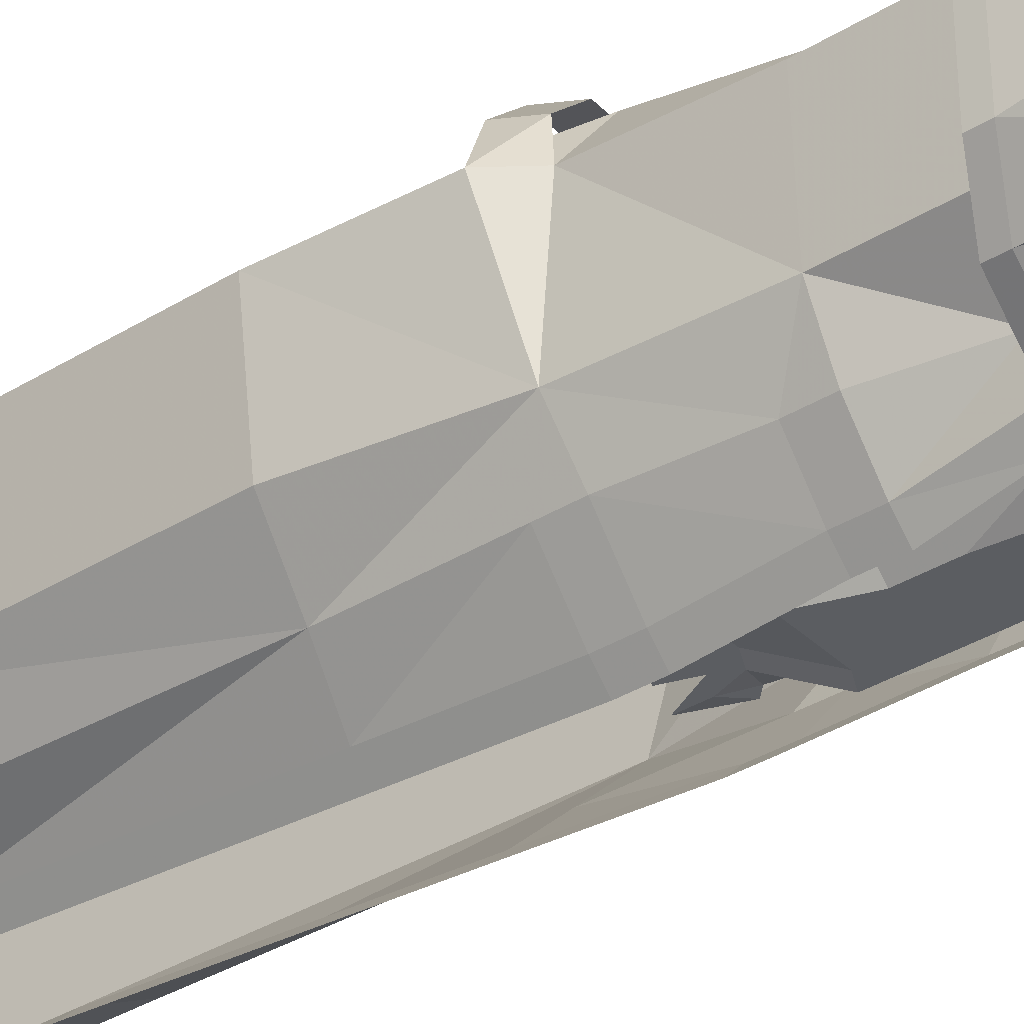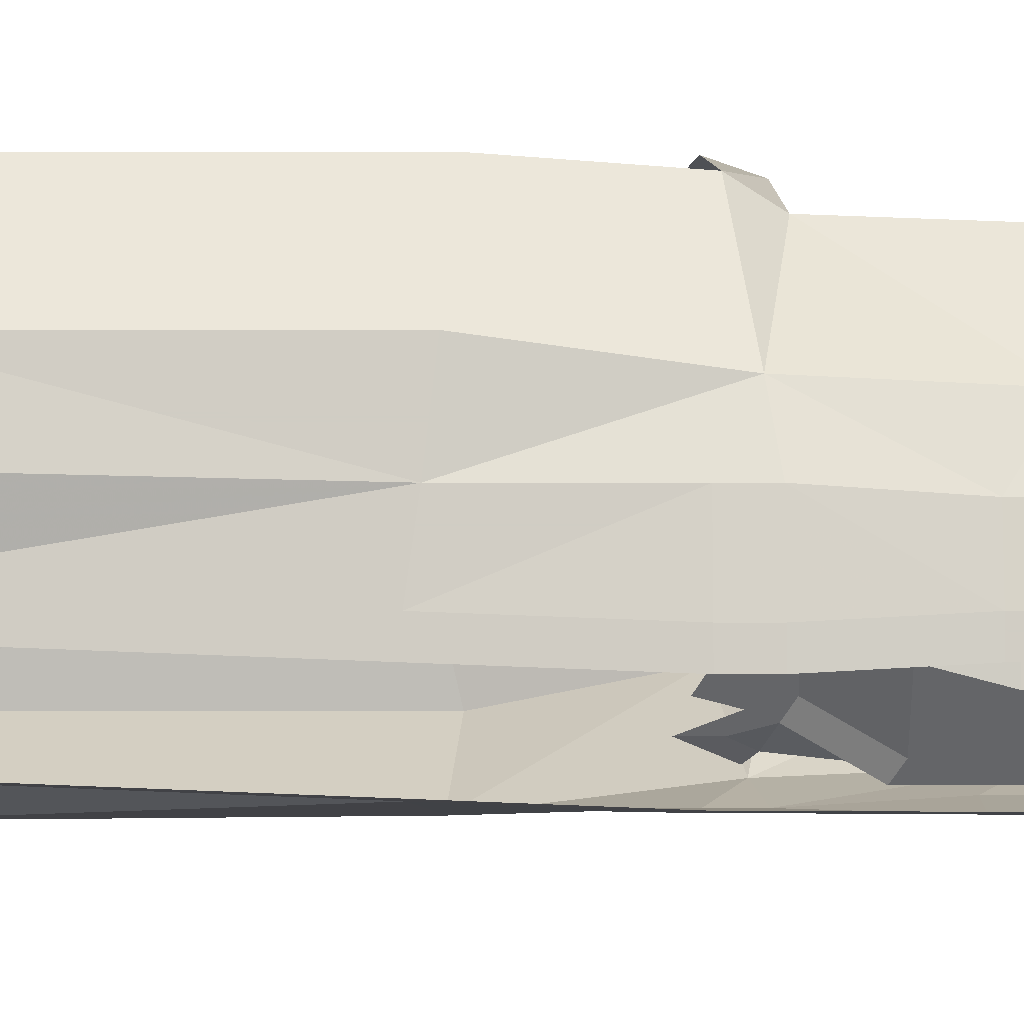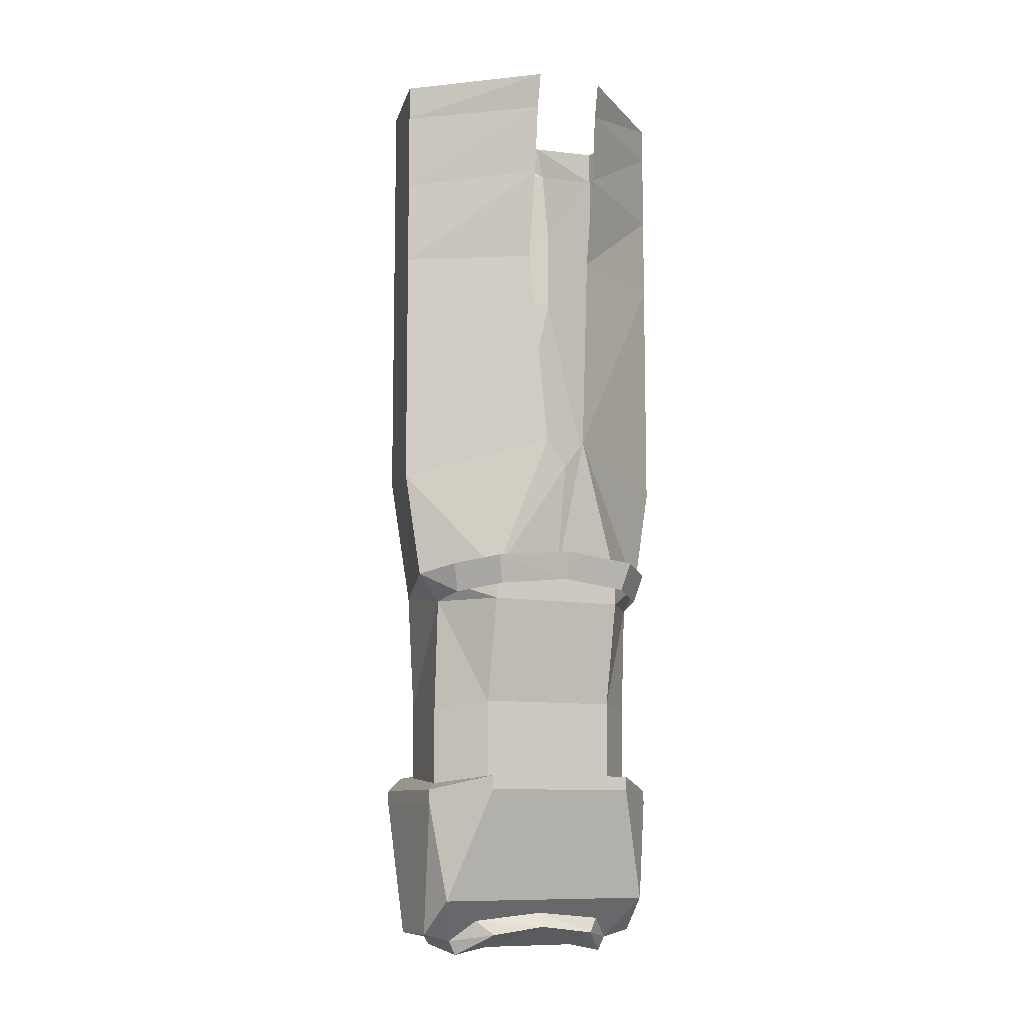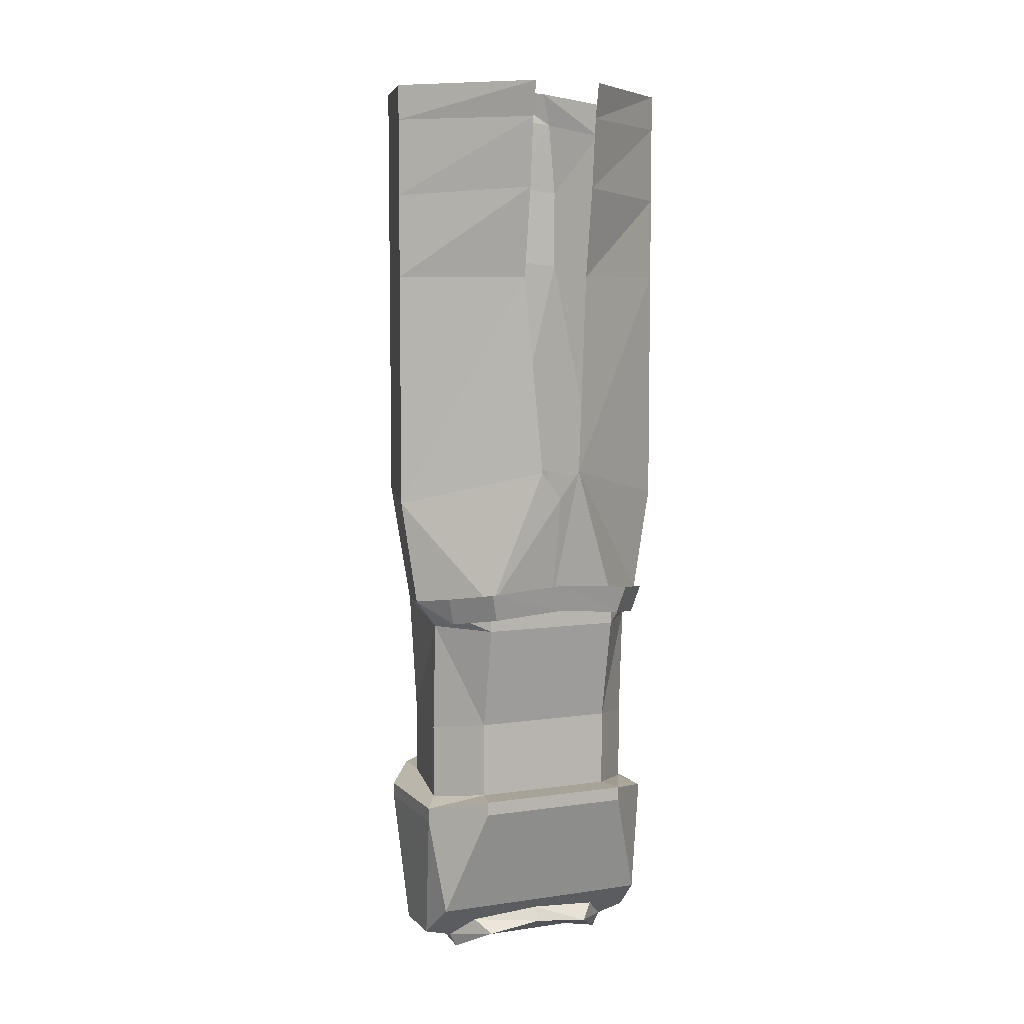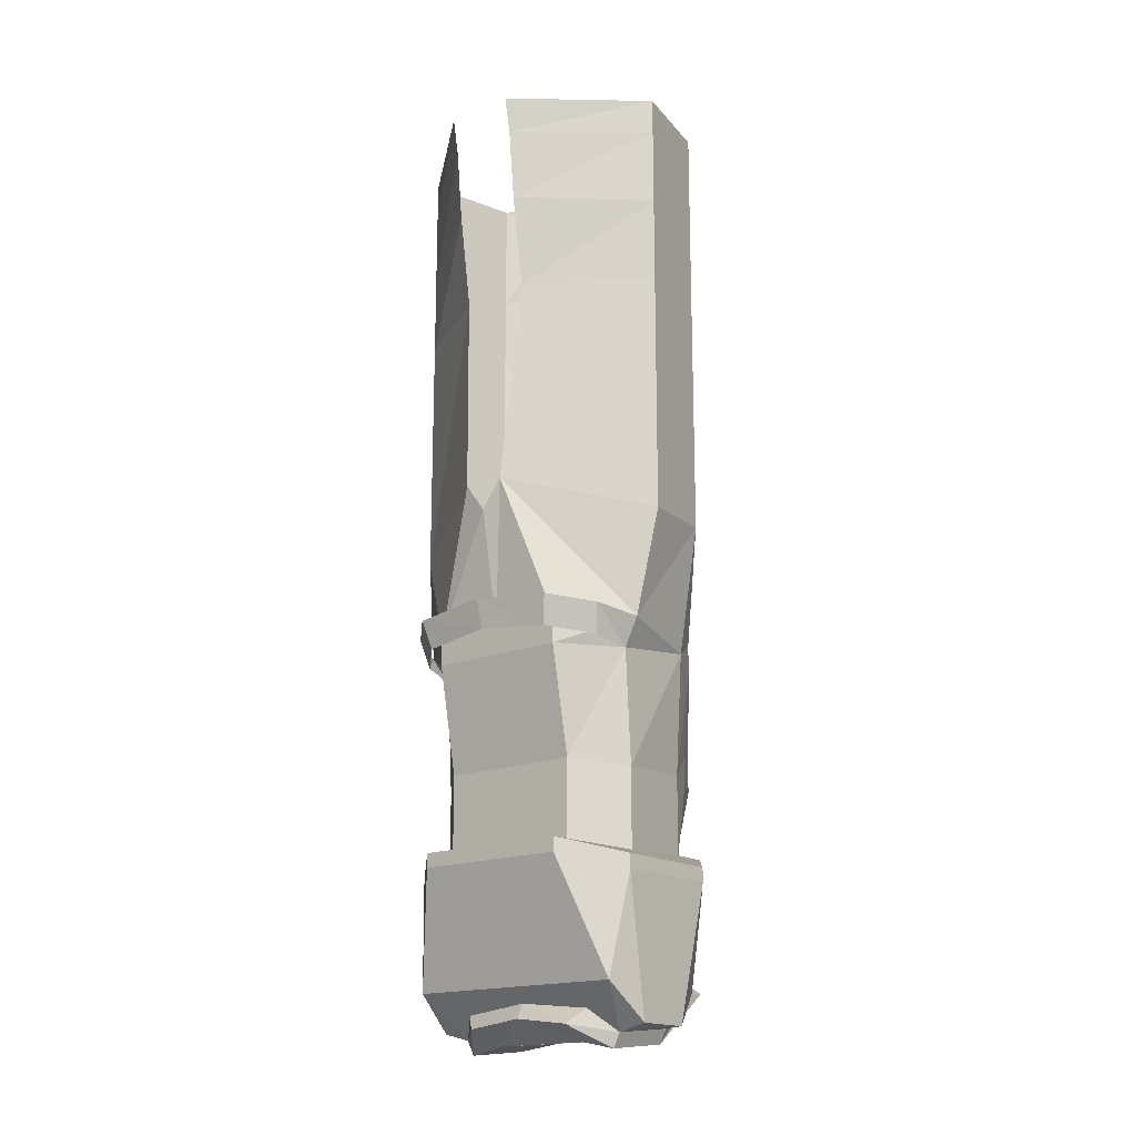
<metadata>
{"format":"obj","ext":"obj","renderer":"f3d","projection":"perspective","resolution":1024,"background":"white","views":[{"elev":-36.0,"azim":-51.0,"up":"+Z"},{"elev":-51.5,"azim":-90.0,"up":"+Z"},{"elev":-9.8,"azim":-25.8,"up":"+Y"},{"elev":6.8,"azim":-23.2,"up":"+Y"},{"elev":-17.2,"azim":39.1,"up":"+Y"}]}
</metadata>
<code>
v 0.03125 -0.9297 -0.1641
v 0.01562 -0.9375 -0.1641
v 0 -0.8906 -0.1406
v 0.01562 -0.8828 -0.1406
v 0.04688 -0.9297 -0.1328
v 0.04688 -0.9688 -0.1406
v 0.03125 -0.9688 -0.1641
v 0.01562 -0.9766 -0.1641
v -0.02344 -0.9844 -0.1641
v -0.03906 -0.9375 -0.1641
v -0.04688 -0.8906 -0.1406
v -0.007812 -0.8672 -0.1406
v 0.007812 -0.8672 -0.1406
v 0.02344 -0.8359 -0.1406
v 0.02344 -0.8594 -0.1406
v 0.03906 -0.875 -0.1328
v 0 -0.8438 -0.1406
v -0.04688 -0.8672 -0.1406
v 0.1094 -1.109 -0.1016
v 0.08594 -1.188 -0.09375
v 0.05469 -1.102 -0.1328
v 0.05469 -1.086 -0.1328
v 0.1094 -1.094 -0.1016
v 0.1406 -1.125 -0.0625
v 0.1016 -1.234 -0.09375
v 0.07031 -1.211 -0.09375
v 0.08594 -1.188 -0.1094
v 0.04688 -1.086 -0.1484
v 0.03906 -1.078 -0.1406
v 0.04688 -1.008 -0.1641
v 0.0625 -1.008 -0.1484
v 0.08594 -1.008 -0.1094
v 0.0625 -1.086 -0.1016
v 0.1094 -1.094 -0.0625
v 0.1406 -1.109 -0.0625
v 0.1406 -1.125 0.0625
v 0.1328 -1.273 0.03125
v 0.1328 -1.273 -0.03125
v 0.1016 -1.273 -0.04688
v 0.09375 -1.289 -0.04688
v 0.1016 -1.234 -0.1094
v 0.07031 -1.211 -0.1016
v 0.04688 -1.219 -0.1172
v 0.04688 -1.18 -0.1172
v 0.04688 -1.148 -0.1172
v 0.03125 -1.109 -0.125
v 0.01562 -1.094 -0.1641
v 0.04688 -1.047 -0.1484
v 0.03125 -1.039 -0.1641
v 0.01562 -1.031 -0.1641
v -0.02344 -1.023 -0.1641
v -0.04688 -1.023 -0.1406
v -0.04688 -0.9844 -0.1406
v 0.1016 -1.281 0.03125
v 0.09375 -1.297 0.03125
v 0.05469 -1.281 -0.0625
v 0.03125 -1.281 -0.0625
v 0.02344 -1.234 -0.09375
v 0.02344 -1.227 -0.07812
v 0.02344 -1.18 -0.1172
v 0.02344 -1.172 -0.1016
v 0.03125 -1.133 -0.1328
v 0.03125 -1.125 -0.125
v 0 -1.102 -0.1641
v 0 -1.086 -0.1641
v 0.08594 -1.109 0.1172
v 0 -1.109 0.1172
v 0 -1.234 0.07812
v 0.125 -1.234 0.07812
v 0.1406 -1.109 0.0625
v 0.08594 -1.094 0.1172
v 0 -1.094 0.1172
v -0.08594 -1.109 0.1172
v -0.125 -1.234 0.07812
v 0 -1.25 0.0625
v 0.07812 -1.258 0.05469
v 0.05469 -1.289 0.03125
v 0.0625 -1.273 0.07031
v 0 -1.266 0.07031
v -0.05469 -1.289 0.03125
v -0.0625 -1.273 0.07031
v -0.09375 -1.297 0.03125
v -0.05469 -1.281 -0.0625
v -0.09375 -1.289 -0.04688
v -0.1016 -1.234 -0.1094
v -0.07031 -1.211 -0.1016
v -0.04688 -1.219 -0.1172
v -0.02344 -1.234 -0.09375
v -0.03125 -1.281 -0.0625
v 0 -1.211 -0.1484
v 0 -1.281 -0.0625
v 0.125 -1.102 0.03906
v 0.07812 -1.094 0.08594
v 0 -1.094 0.08594
v -0.08594 -1.094 0.1172
v -0.1406 -1.125 0.0625
v -0.1328 -1.273 0.03125
v -0.1016 -1.281 0.03125
v -0.07812 -1.258 0.05469
v 0.1094 -1.008 -0.0625
v 0.125 -1.016 0.03906
v 0.07812 -1.008 0.08594
v 0 -1.008 0.08594
v -0.07812 -1.094 0.08594
v -0.1406 -1.109 0.0625
v -0.1406 -1.125 -0.0625
v -0.1328 -1.273 -0.03125
v -0.1016 -1.273 -0.04688
v 0.04688 -0.9766 -0.1641
v 0.0625 -0.9766 -0.1484
v 0.08594 -0.9766 -0.1094
v 0.09375 -0.8828 -0.1094
v 0.1172 -0.875 -0.0625
v 0.125 -0.8906 0.04688
v 0.07812 -0.8906 0.1094
v 0 -0.8906 0.1094
v -0.07812 -1.008 0.08594
v -0.125 -1.102 0.03906
v -0.1406 -1.109 -0.0625
v -0.1094 -1.109 -0.1016
v -0.1016 -1.234 -0.09375
v 0.03906 -0.8828 -0.1719
v 0.05469 -0.8828 -0.1562
v 0.03906 -0.8516 -0.1719
v 0.05469 -0.8516 -0.1562
v 0.09375 -0.8516 -0.1094
v 0.1406 -0.7344 -0.0625
v 0.1406 -0.8594 0.04688
v 0.07812 -0.8594 0.1094
v 0 -0.8594 0.1094
v -0.07812 -0.8906 0.1094
v -0.125 -0.8906 0.04688
v -0.125 -1.016 0.03906
v -0.1094 -1.094 -0.0625
v -0.1094 -1.094 -0.1016
v -0.05469 -1.102 -0.1328
v -0.08594 -1.188 -0.09375
v -0.07031 -1.211 -0.09375
v -0.08594 -1.188 -0.1094
v -0.04688 -1.086 -0.1484
v -0.04688 -1.18 -0.1172
v -0.02344 -1.227 -0.07812
v 0 -1.203 -0.1328
v 0 -1.156 -0.1719
v 0 -1.148 -0.1562
v 0 -1.109 -0.1719
v 0.03906 -0.7188 -0.1641
v 0.05469 -0.7188 -0.1484
v 0.09375 -0.7266 -0.1094
v 0.1016 -0.4609 -0.1094
v 0.1406 -0.4766 -0.0625
v 0.1641 -0.7422 0.03906
v 0.02344 -0.7031 0.1328
v 0 -0.7344 0.1328
v -0.07812 -0.8594 0.1094
v -0.1484 -0.8594 0.04688
v -0.1172 -0.875 -0.0625
v -0.1094 -1.008 -0.0625
v -0.0625 -1.086 -0.1016
v -0.05469 -1.086 -0.1328
v 0.03906 -0.4531 -0.1484
v 0.05469 -0.4531 -0.1328
v 0.1641 -0.4766 0.03906
v 0.03906 -0.4766 0.1172
v 0.1641 -0.3828 0.03906
v 0.03906 -0.375 0.1328
v 0.1641 -0.2969 0.03906
v 0.03906 -0.2969 0.1406
v 0.1641 -0.2578 0.03906
v 0.03906 -0.2578 0.1484
v 0.03906 -0.3594 -0.1484
v 0.05469 -0.3594 -0.1328
v 0.1016 -0.3672 -0.1094
v 0.1406 -0.3828 -0.0625
v 0.1406 -0.2969 -0.0625
v 0.1406 -0.2578 -0.0625
v 0.03906 -0.2734 -0.1484
v 0.05469 -0.2734 -0.1328
v 0.09375 -0.2812 -0.1094
v 0.03906 -0.2344 -0.1484
v 0.08594 -0.2422 -0.1094
v 0.125 -0.8516 0.09375
v 0.1172 -0.8828 0.08594
v 0.08594 -0.8438 0.1328
v 0.07812 -0.875 0.125
v 0 -0.8359 0.1406
v 0 -0.8672 0.1328
v -0.08594 -0.8438 0.1328
v -0.07812 -0.875 0.125
v -0.125 -0.8516 0.09375
v -0.1172 -0.8828 0.08594
v -0.03906 -1.078 -0.1484
v -0.04688 -1.148 -0.1172
v -0.02344 -1.172 -0.1016
v -0.02344 -1.18 -0.1172
v -0.03125 -1.133 -0.1328
v -0.03125 -1.125 -0.125
v -0.03125 -1.109 -0.125
v -0.01562 -1.094 -0.1641
v -0.05469 -1.008 -0.1484
v -0.03906 -1.008 -0.1641
v -0.05469 -0.9766 -0.1484
v -0.03906 -0.9766 -0.1641
v -0.05469 -0.8828 -0.1562
v -0.03906 -0.8828 -0.1719
v -0.05469 -0.8516 -0.1562
v -0.03906 -0.8516 -0.1719
v -0.05469 -0.7188 -0.1484
v -0.03906 -0.7188 -0.1641
v -0.05469 -0.4531 -0.1328
v -0.03906 -0.4531 -0.1484
v -0.05469 -0.3594 -0.1328
v -0.03906 -0.3594 -0.1484
v -0.05469 -0.2734 -0.1328
v -0.03906 -0.2734 -0.1484
v -0.03906 -0.2344 -0.1484
v -0.08594 -0.2422 -0.1094
v -0.09375 -0.2812 -0.1094
v -0.1406 -0.2578 -0.0625
v -0.1406 -0.2969 -0.0625
v -0.1641 -0.2578 0.03906
v -0.1641 -0.2969 0.03906
v -0.03906 -0.2578 0.1484
v -0.03906 -0.2969 0.1406
v -0.1641 -0.3828 0.03906
v -0.03906 -0.375 0.1328
v -0.1641 -0.4766 0.03906
v -0.03906 -0.4766 0.1172
v -0.1641 -0.7422 0.03906
v -0.02344 -0.7031 0.1328
v -0.08594 -1.008 -0.1094
v -0.08594 -0.9766 -0.1094
v -0.09375 -0.8828 -0.1094
v -0.09375 -0.8516 -0.1094
v -0.09375 -0.7266 -0.1094
v -0.1016 -0.4609 -0.1094
v -0.1016 -0.3672 -0.1094
v -0.1406 -0.3828 -0.0625
v -0.1406 -0.4766 -0.0625
v -0.1406 -0.7344 -0.0625
v 0.04688 -0.8672 -0.1328
f 1 2 3
f 1 3 4
f 1 7 2
f 2 7 8
f 3 12 13
f 3 13 4
f 4 13 14
f 4 14 15
f 13 12 17
f 17 12 11
f 17 11 18
f 19 21 22
f 19 22 23
f 19 23 24
f 21 28 22
f 22 29 30
f 22 30 31
f 22 33 23
f 23 33 34
f 23 34 35
f 23 35 24
f 24 35 36
f 45 63 46
f 46 63 47
f 47 63 64
f 47 64 65
f 47 65 50
f 47 50 49
f 66 36 70
f 66 70 71
f 66 71 67
f 67 71 72
f 67 72 73
f 36 35 70
f 70 35 34
f 70 34 92
f 70 92 71
f 71 92 93
f 71 93 72
f 72 93 94
f 72 94 95
f 72 95 73
f 73 95 96
f 94 104 95
f 95 104 105
f 95 105 96
f 96 105 106
f 104 118 105
f 105 118 119
f 105 119 106
f 106 119 120
f 110 109 122
f 110 122 123
f 118 134 119
f 119 134 135
f 119 135 120
f 120 135 136
f 125 124 147
f 125 147 148
f 134 159 160
f 134 160 135
f 135 160 136
f 136 160 140
f 148 147 161
f 148 161 162
f 64 197 198
f 64 198 199
f 64 199 65
f 192 160 200
f 192 200 201
f 203 202 204
f 203 204 205
f 207 206 208
f 207 208 209
f 209 208 210
f 209 210 211
f 197 193 198
f 15 14 241
f 15 241 16
f 1 4 5
f 1 5 6
f 1 6 7
f 2 8 9
f 2 9 10
f 2 10 3
f 3 10 11
f 3 11 12
f 4 15 16
f 4 16 5
f 29 45 46
f 29 46 47
f 29 47 48
f 48 47 49
f 48 49 6
f 6 49 7
f 9 51 52
f 9 52 53
f 9 53 10
f 65 199 51
f 65 51 50
f 198 193 192
f 198 192 199
f 199 192 51
f 51 192 52
f 19 20 21
f 19 24 25
f 19 25 20
f 20 25 26
f 22 28 29
f 22 31 32
f 22 32 33
f 24 36 37
f 24 37 38
f 24 38 25
f 25 38 39
f 27 42 28
f 28 42 43
f 28 43 44
f 28 44 45
f 28 45 29
f 38 54 39
f 40 55 56
f 40 56 41
f 41 56 42
f 42 56 43
f 66 67 68
f 66 68 69
f 66 69 36
f 67 73 68
f 68 73 74
f 68 74 75
f 68 75 69
f 69 75 76
f 69 76 54
f 69 54 37
f 69 37 36
f 37 54 38
f 77 55 78
f 77 78 79
f 77 79 80
f 80 79 81
f 80 81 82
f 80 82 83
f 83 82 84
f 83 84 85
f 83 85 86
f 83 86 87
f 55 77 56
f 73 96 74
f 74 96 97
f 74 97 98
f 74 98 99
f 74 99 75
f 34 33 32
f 34 32 100
f 34 100 92
f 92 100 101
f 92 101 93
f 93 101 102
f 93 102 94
f 94 102 103
f 94 103 104
f 96 106 107
f 96 107 97
f 97 107 98
f 98 107 108
f 32 111 100
f 100 111 112
f 100 112 113
f 100 113 101
f 101 113 114
f 101 114 102
f 102 114 115
f 102 115 103
f 103 115 116
f 103 116 117
f 103 117 104
f 104 117 118
f 106 120 121
f 106 121 107
f 107 121 108
f 110 123 112
f 110 112 111
f 112 126 113
f 113 126 127
f 113 127 128
f 113 128 114
f 114 128 115
f 115 128 129
f 115 129 116
f 116 129 130
f 116 130 131
f 116 131 117
f 117 131 132
f 117 132 133
f 117 133 118
f 118 133 134
f 120 136 137
f 120 137 121
f 121 137 138
f 86 139 140
f 86 140 87
f 87 140 141
f 125 148 149
f 125 149 126
f 126 149 127
f 127 149 150
f 127 150 151
f 127 151 152
f 127 152 128
f 128 152 153
f 128 153 129
f 129 153 130
f 130 153 154
f 130 154 155
f 130 155 131
f 131 155 156
f 131 156 132
f 132 156 157
f 132 157 158
f 132 158 133
f 133 158 134
f 134 158 159
f 148 162 150
f 148 150 149
f 152 151 163
f 152 163 153
f 153 163 164
f 140 160 192
f 140 192 193
f 140 193 141
f 228 227 229
f 228 229 230
f 230 229 155
f 230 155 154
f 159 231 200
f 159 200 160
f 159 158 231
f 231 158 232
f 202 232 233
f 202 233 204
f 206 234 208
f 208 234 235
f 208 235 210
f 210 235 236
f 227 239 240
f 227 240 229
f 229 240 157
f 229 157 156
f 229 156 155
f 232 158 157
f 232 157 233
f 233 157 234
f 234 157 235
f 235 157 240
f 235 240 239
f 235 239 236
f 20 26 27
f 20 27 28
f 20 28 21
f 25 39 40
f 25 40 41
f 25 41 42
f 25 42 26
f 26 42 27
f 39 54 55
f 39 55 40
f 75 99 79
f 75 79 78
f 75 78 76
f 76 78 54
f 54 78 55
f 98 108 84
f 98 84 82
f 98 82 81
f 98 81 99
f 99 81 79
f 108 121 85
f 108 85 84
f 121 138 85
f 85 138 86
f 86 138 137
f 86 137 139
f 136 140 139
f 136 139 137
f 166 165 167
f 166 167 168
f 165 174 175
f 165 175 167
f 172 178 179
f 172 179 173
f 173 179 175
f 173 175 174
f 114 128 182
f 114 182 183
f 183 182 184
f 183 184 185
f 185 184 186
f 185 186 187
f 187 186 188
f 187 188 189
f 189 188 190
f 189 190 191
f 191 190 156
f 191 156 132
f 224 222 225
f 224 225 226
f 212 237 214
f 214 237 218
f 218 237 238
f 218 238 220
f 220 238 222
f 222 238 225
f 7 49 8
f 8 49 50
f 8 50 51
f 8 51 9
f 31 30 109
f 31 109 110
f 31 110 32
f 32 110 111
f 123 122 124
f 123 124 125
f 123 125 112
f 112 125 126
f 201 200 202
f 201 202 203
f 205 204 206
f 205 206 207
f 231 232 200
f 200 232 202
f 204 233 234
f 204 234 206
f 43 56 57
f 43 57 58
f 43 59 60
f 43 60 44
f 44 61 62
f 44 62 45
f 83 87 88
f 83 88 89
f 89 88 90
f 89 90 91
f 91 90 58
f 91 58 57
f 87 141 142
f 59 143 144
f 59 144 60
f 61 145 62
f 62 145 146
f 141 193 194
f 141 195 142
f 142 195 143
f 143 195 144
f 145 194 146
f 146 194 196
f 194 193 196
f 43 58 59
f 44 60 61
f 45 62 63
f 87 142 88
f 88 142 90
f 90 142 143
f 90 143 58
f 58 143 59
f 60 144 145
f 60 145 61
f 62 146 64
f 62 64 63
f 141 194 195
f 144 195 194
f 144 194 145
f 146 196 197
f 146 197 64
f 196 193 197
f 164 163 165
f 164 165 166
f 162 172 150
f 150 172 173
f 150 173 151
f 151 173 174
f 151 174 163
f 163 174 165
f 226 225 227
f 226 227 228
f 210 236 237
f 210 237 212
f 225 238 239
f 225 239 227
f 236 239 238
f 236 238 237
f 168 167 169
f 168 169 170
f 167 175 176
f 167 176 169
f 178 177 180
f 178 180 179
f 179 180 181
f 179 181 175
f 175 181 176
f 215 214 216
f 216 214 217
f 217 214 218
f 217 218 219
f 219 218 220
f 219 220 221
f 221 220 222
f 221 222 223
f 223 222 224
f 162 161 171
f 162 171 172
f 211 210 212
f 211 212 213
f 172 171 177
f 172 177 178
f 213 212 214
f 213 214 215

</code>
